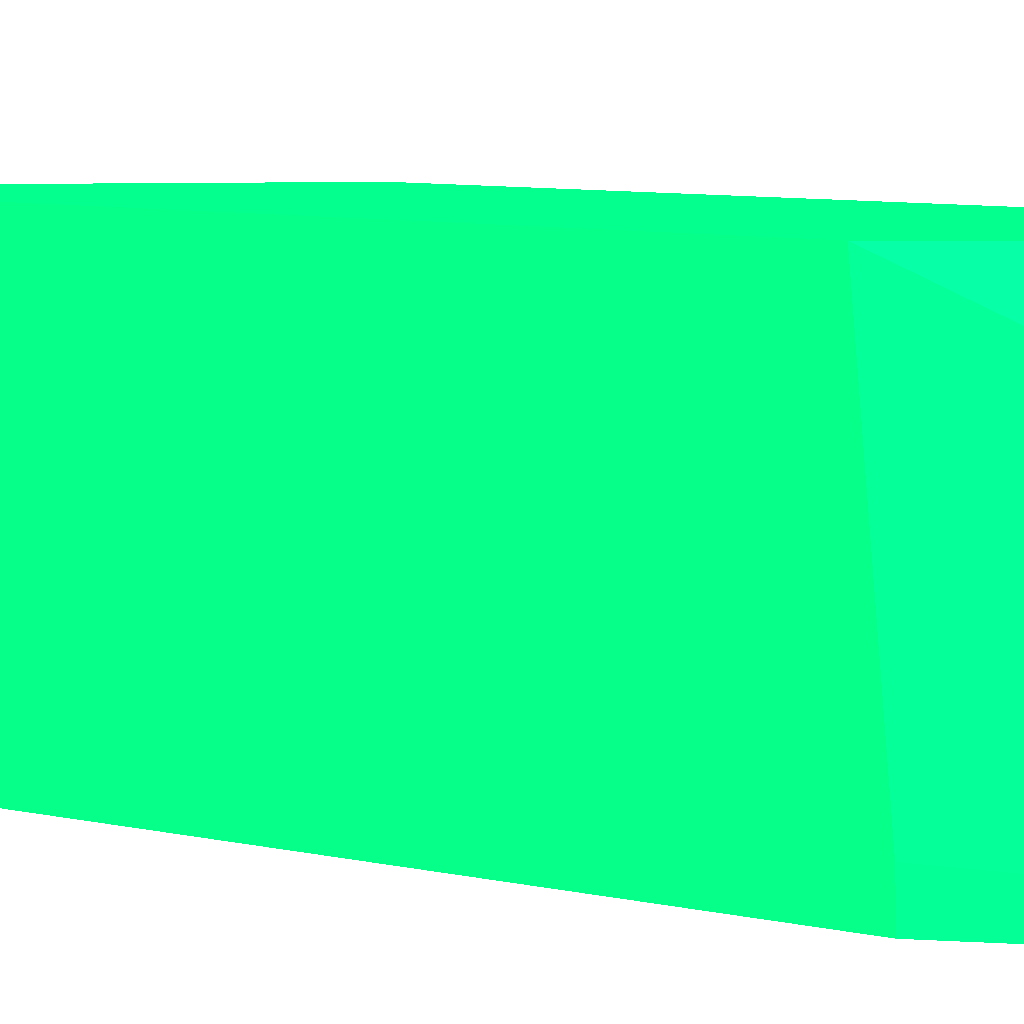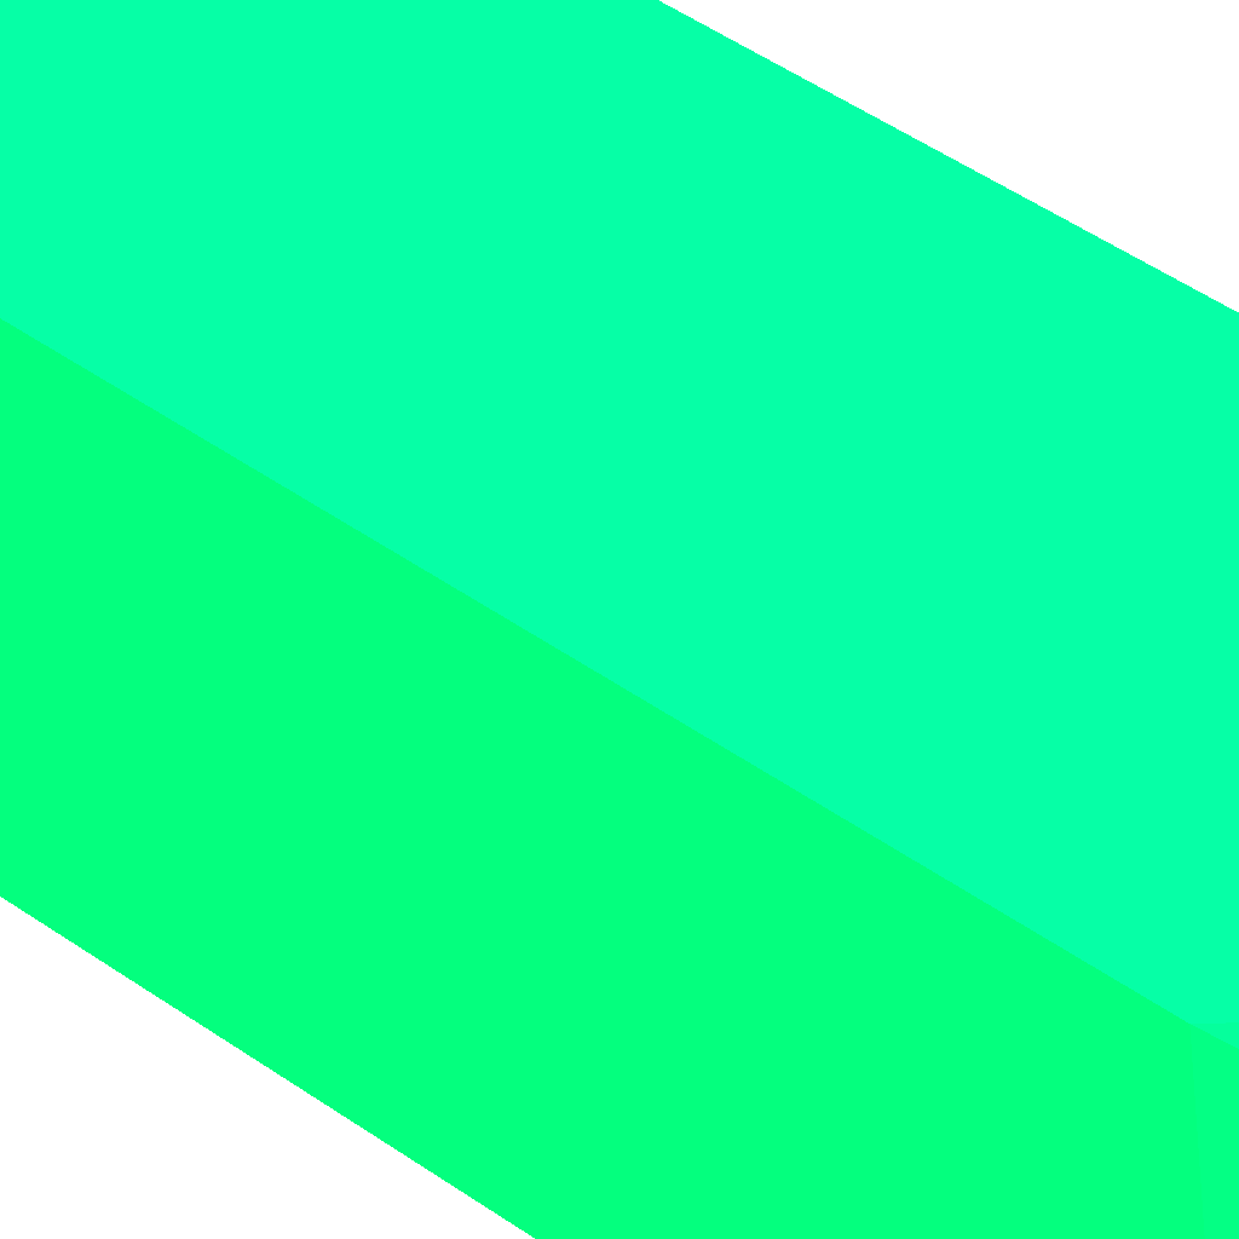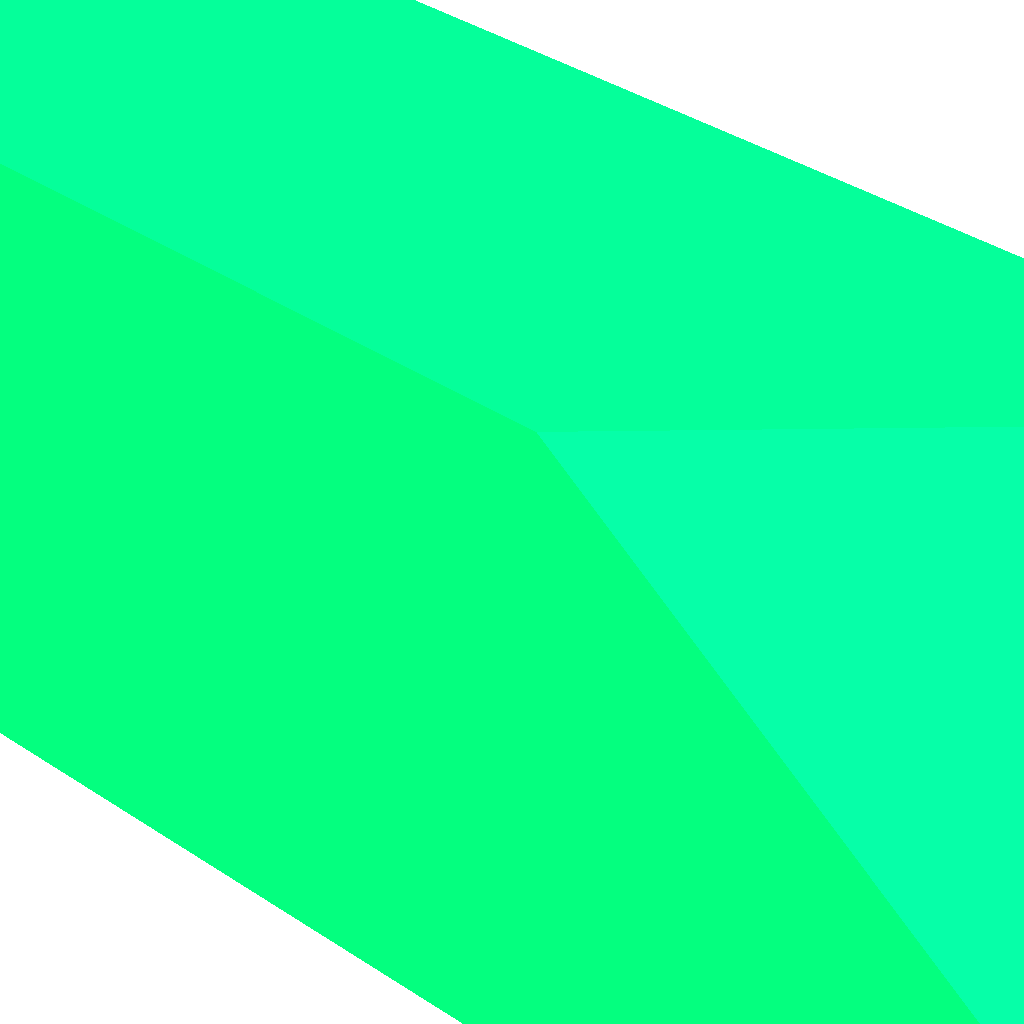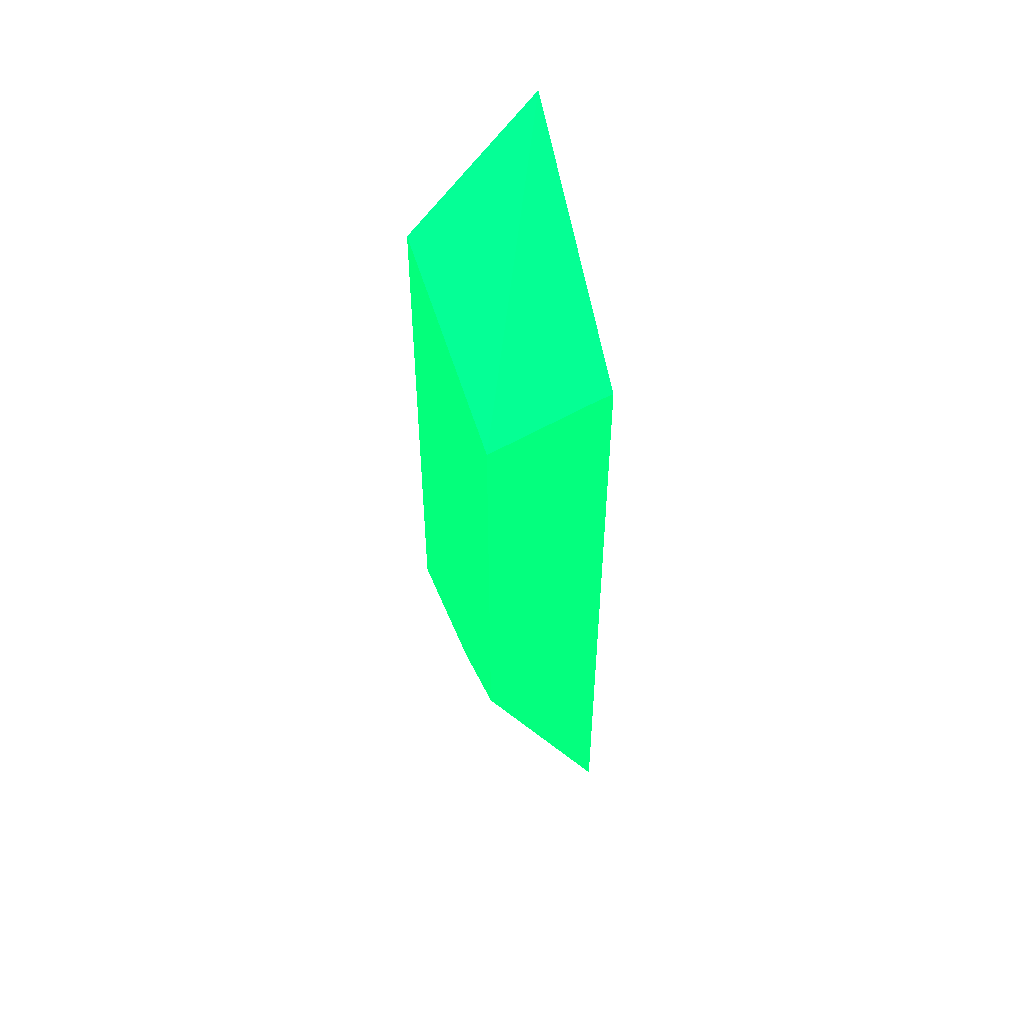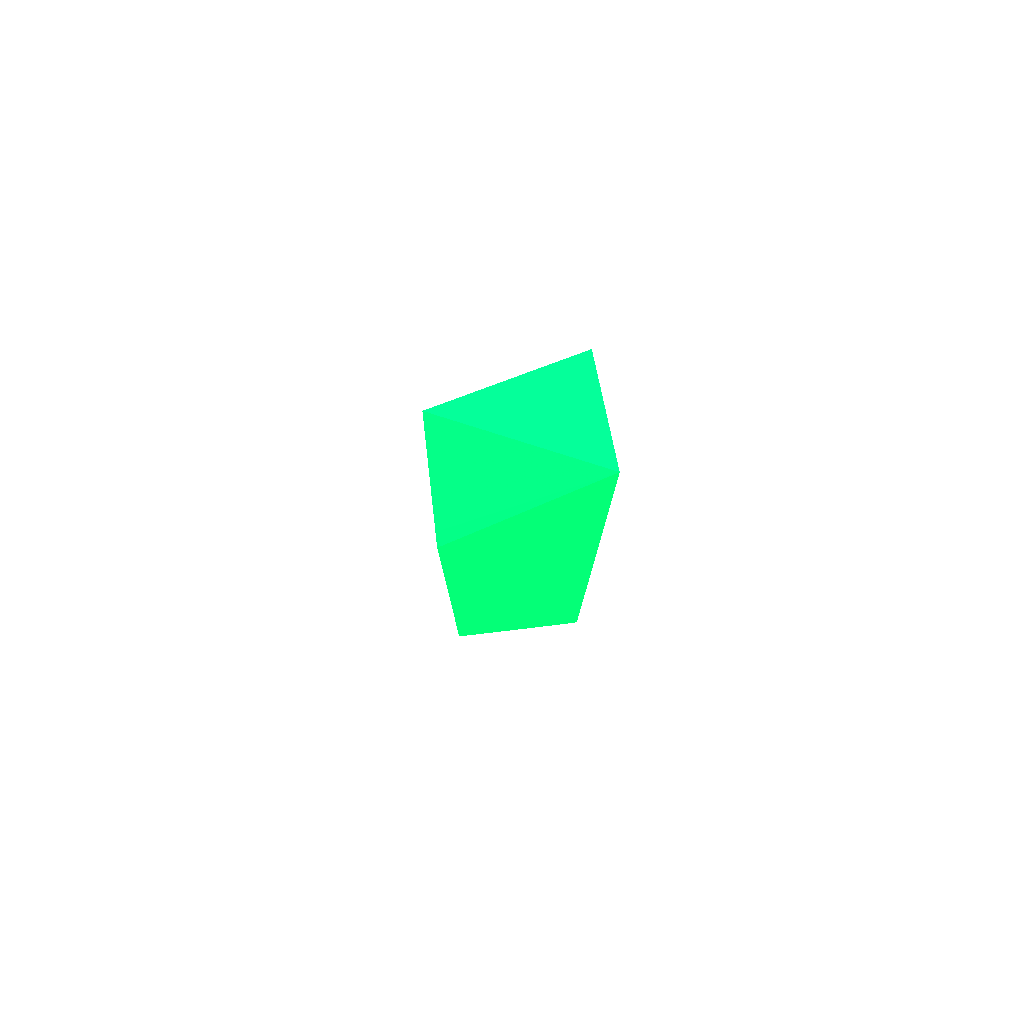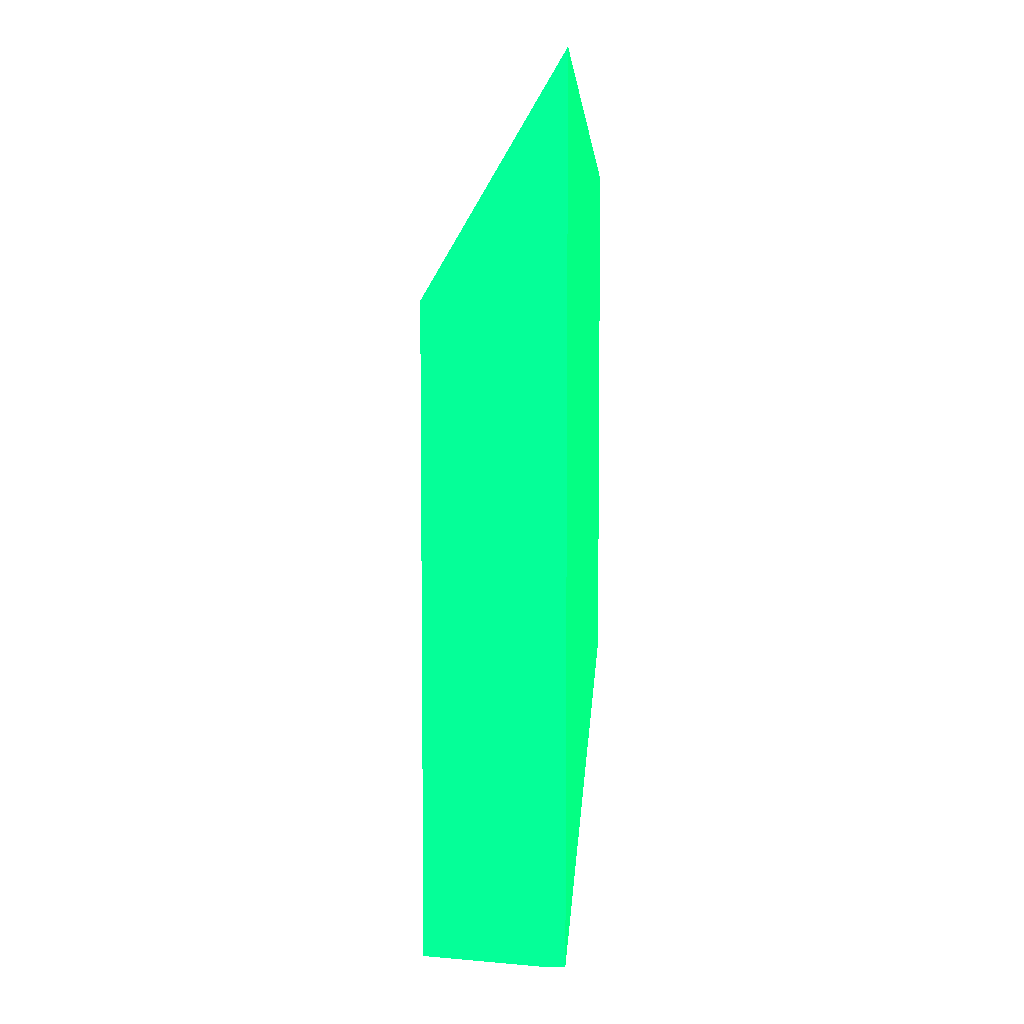
<metadata>
{"format":"obj","ext":"obj","renderer":"f3d","projection":"perspective","resolution":1024,"background":"white","views":[{"elev":4.0,"azim":142.0,"up":"+Z"},{"elev":36.9,"azim":134.4,"up":"+Z"},{"elev":17.0,"azim":-29.4,"up":"+Z"},{"elev":50.6,"azim":62.1,"up":"+Y"},{"elev":79.1,"azim":173.3,"up":"+Y"},{"elev":5.3,"azim":-163.4,"up":"+Y"}]}
</metadata>
<code>
v -3.149 -17.96 0.531 0.01176 0.9882 0.3569
v -3.149 -21.57 0.4963 0.01176 0.9882 0.3569
v -3.149 -17.96 0.7621 0.01176 0.9882 0.3569
v -3.149 -17.59 0.4964 0.01176 0.9882 0.3569
v -3.072 -21.59 0.4963 0.01176 0.9882 0.3569
v -2.483 -20.48 1.076 0.01176 0.9882 0.3569
v -2.74 -20.43 1.076 0.01176 0.9882 0.3569
v -3.149 -20.22 1.076 0.01176 0.9882 0.3569
v -3.149 -18.12 0.4963 0.01176 0.9882 0.3569
v -3.149 -18.08 1.076 0.01176 0.9882 0.3569
v -3.149 -17.71 0.5859 0.01176 0.9882 0.3569
v -3.149 -17.58 0.4964 0.01176 0.9882 0.3569
v -2.483 -21.59 0.4963 0.01176 0.9882 0.3569
v -2.483 -18.71 1.076 0.01176 0.9882 0.3569
v -3.148 -17.96 0.4963 0.01176 0.9882 0.3569
v -2.483 -18.64 0.4963 0.01176 0.9882 0.3569
v -3.036 -17.96 0.4963 0.01176 0.9882 0.3569
v -2.483 -18.64 0.5605 0.01176 0.9882 0.3569
f 1 2 3
f 1 3 11
f 1 11 12
f 1 12 4
f 1 4 2
f 2 5 6
f 2 6 7
f 2 7 8
f 2 8 3
f 2 4 12
f 2 12 9
f 2 9 15
f 2 15 17
f 2 17 16
f 2 16 13
f 2 13 5
f 3 8 10
f 3 10 11
f 5 13 6
f 6 13 16
f 6 16 18
f 6 18 14
f 6 14 10
f 6 10 8
f 6 8 7
f 9 12 15
f 10 14 12
f 10 12 11
f 12 16 17
f 12 17 15
f 12 14 18
f 12 18 16

</code>
